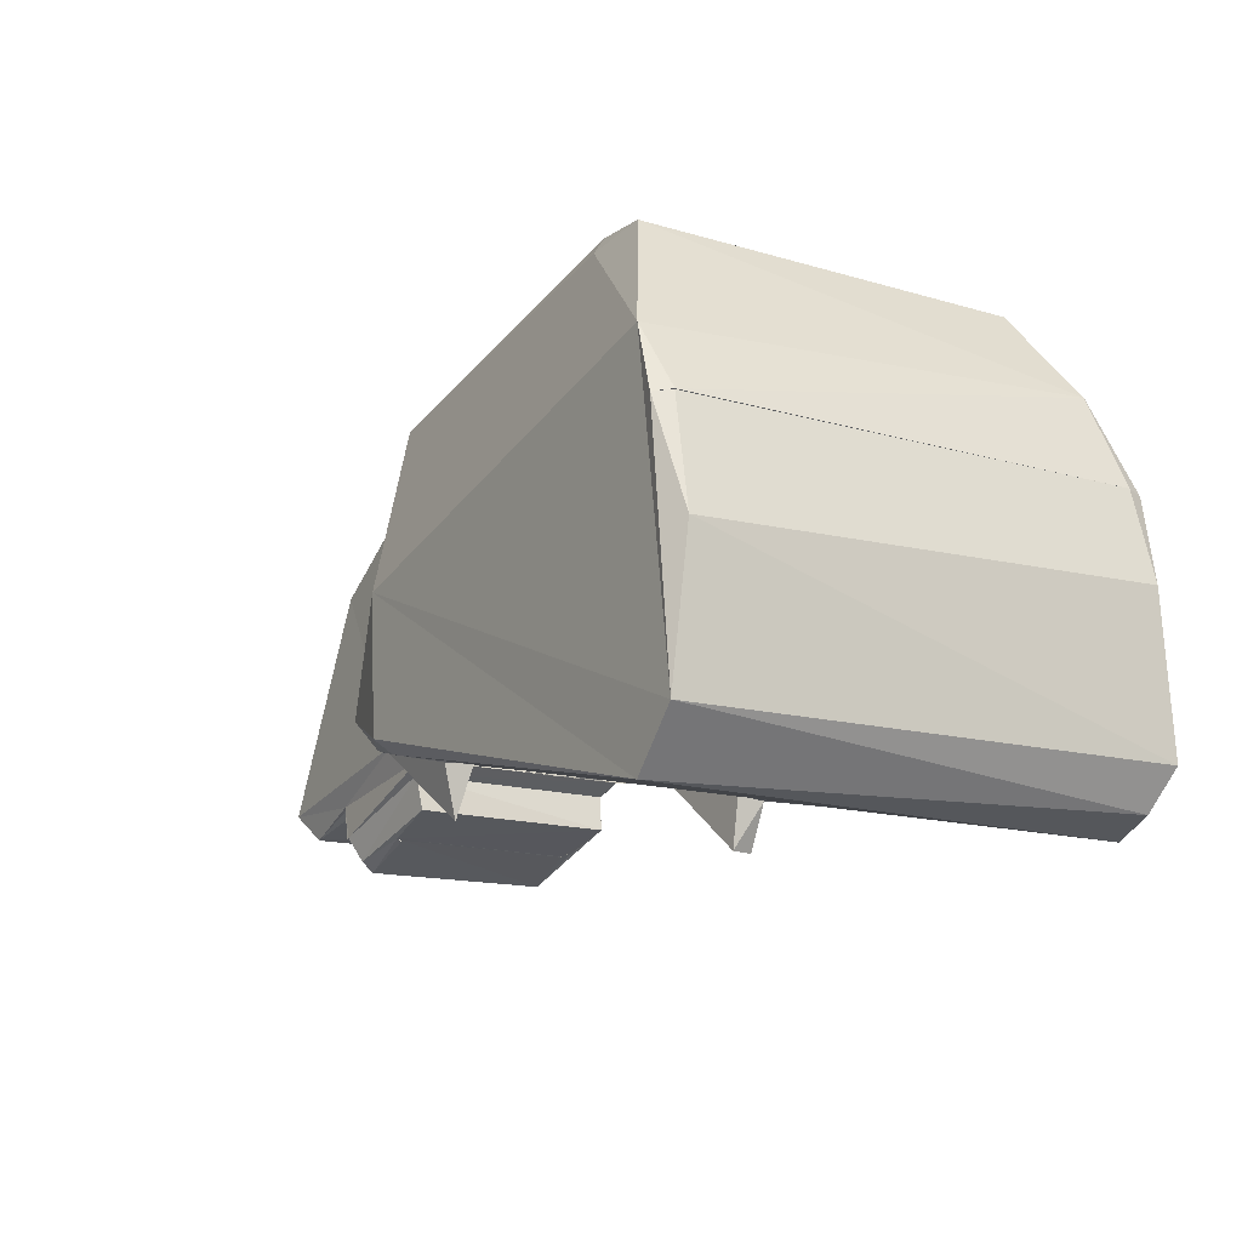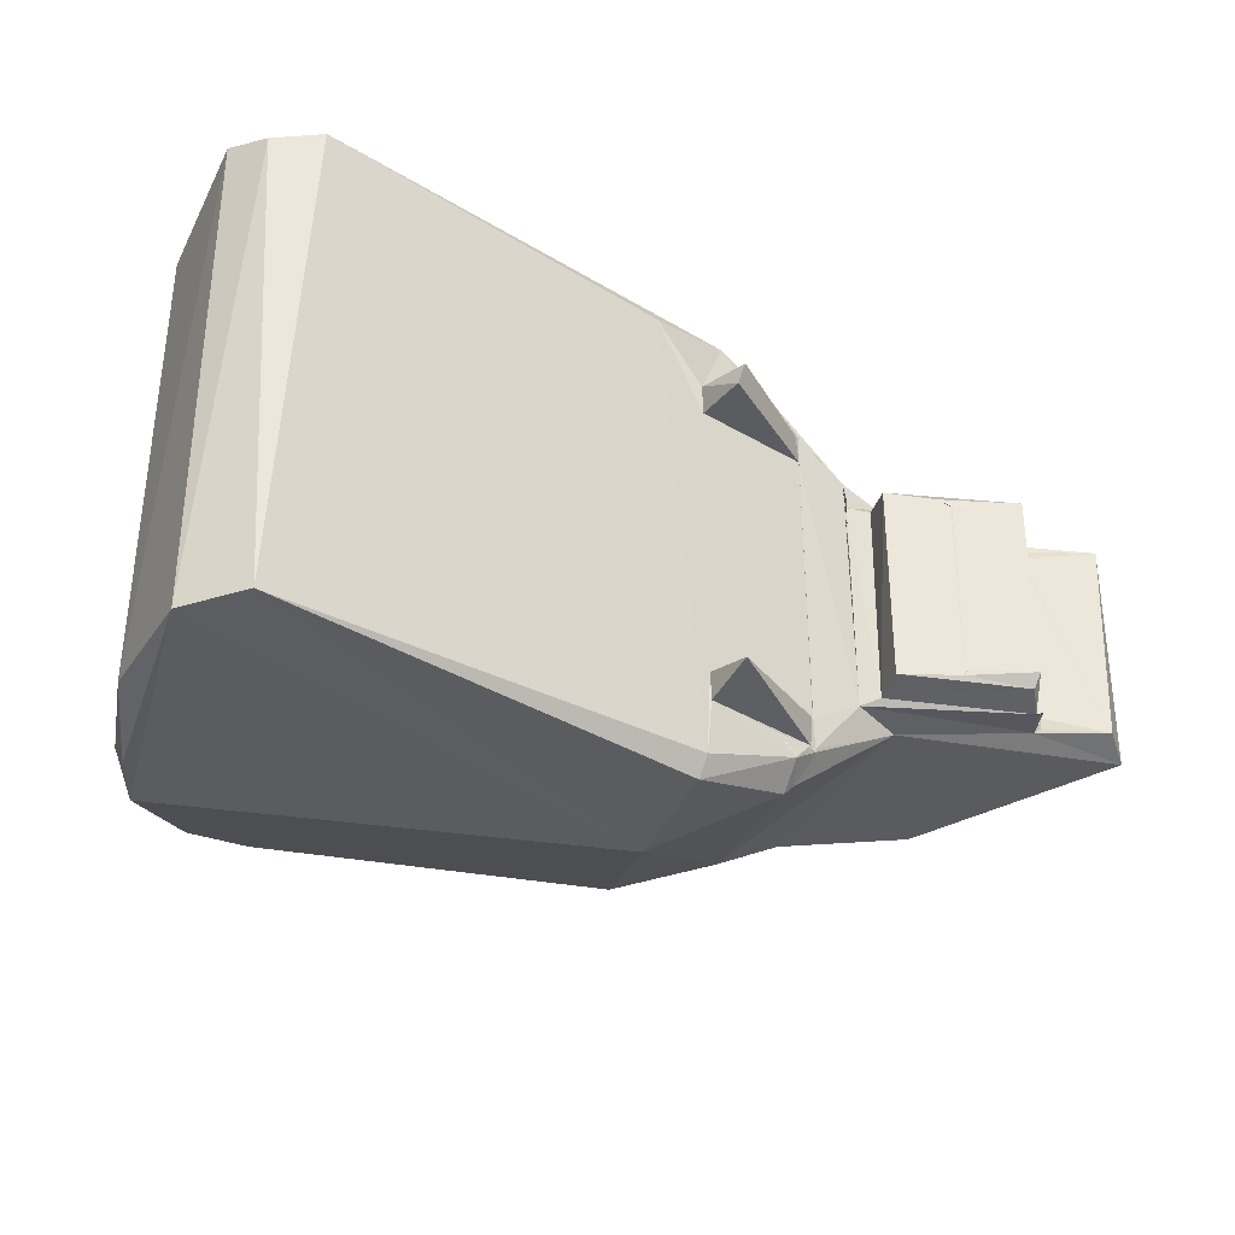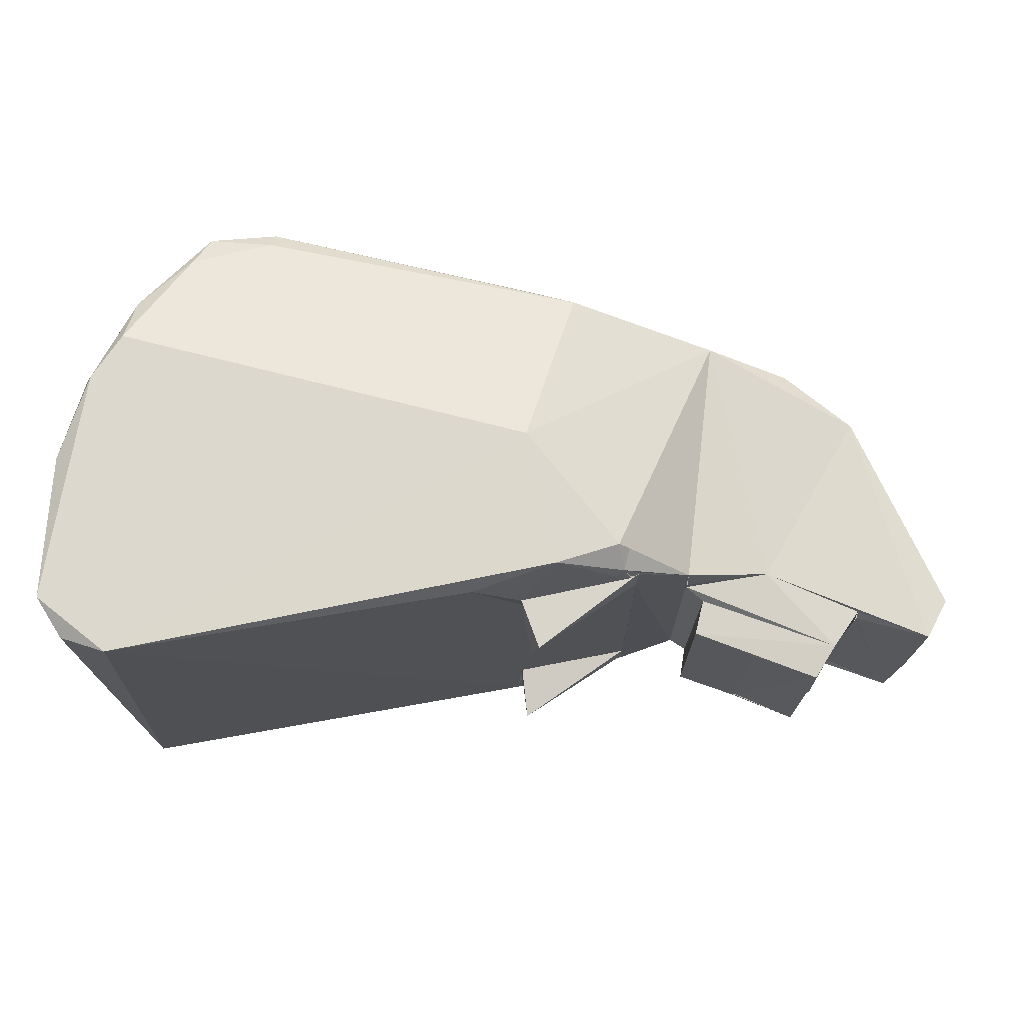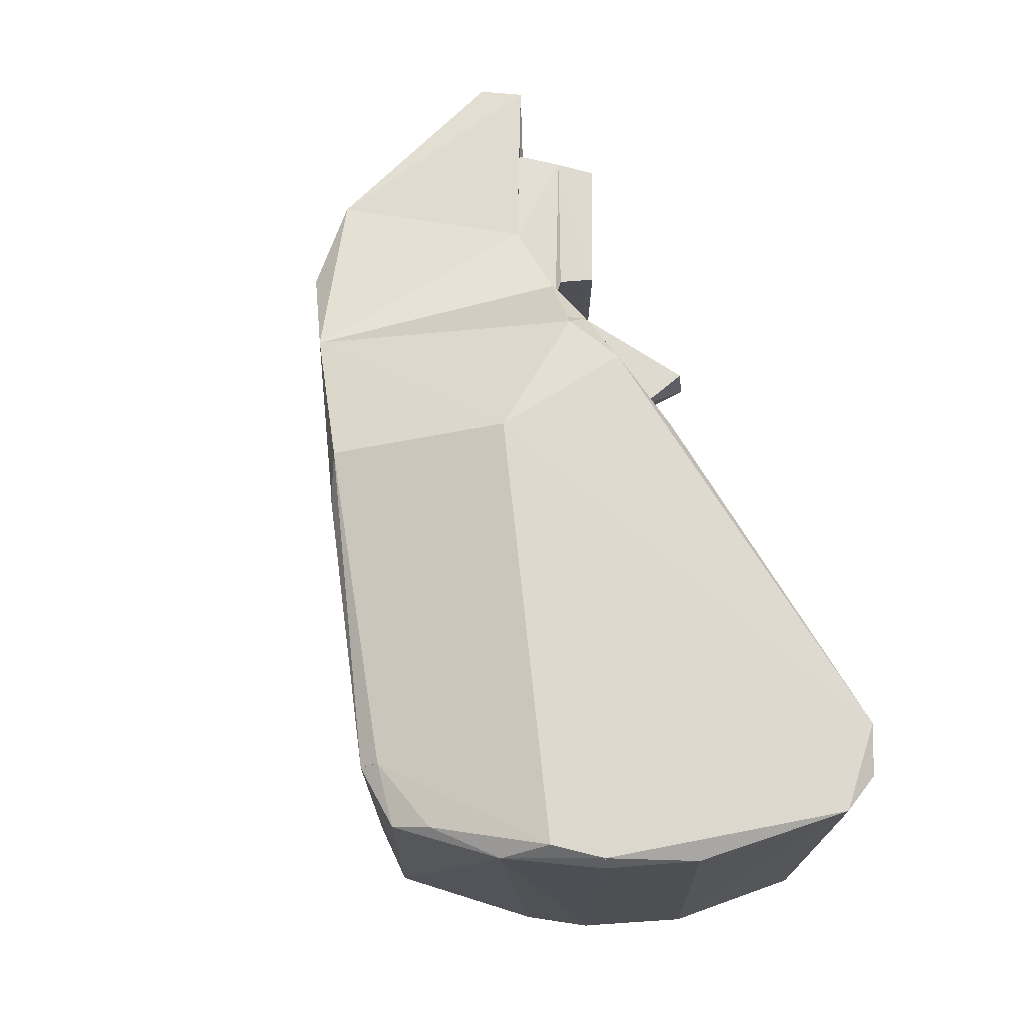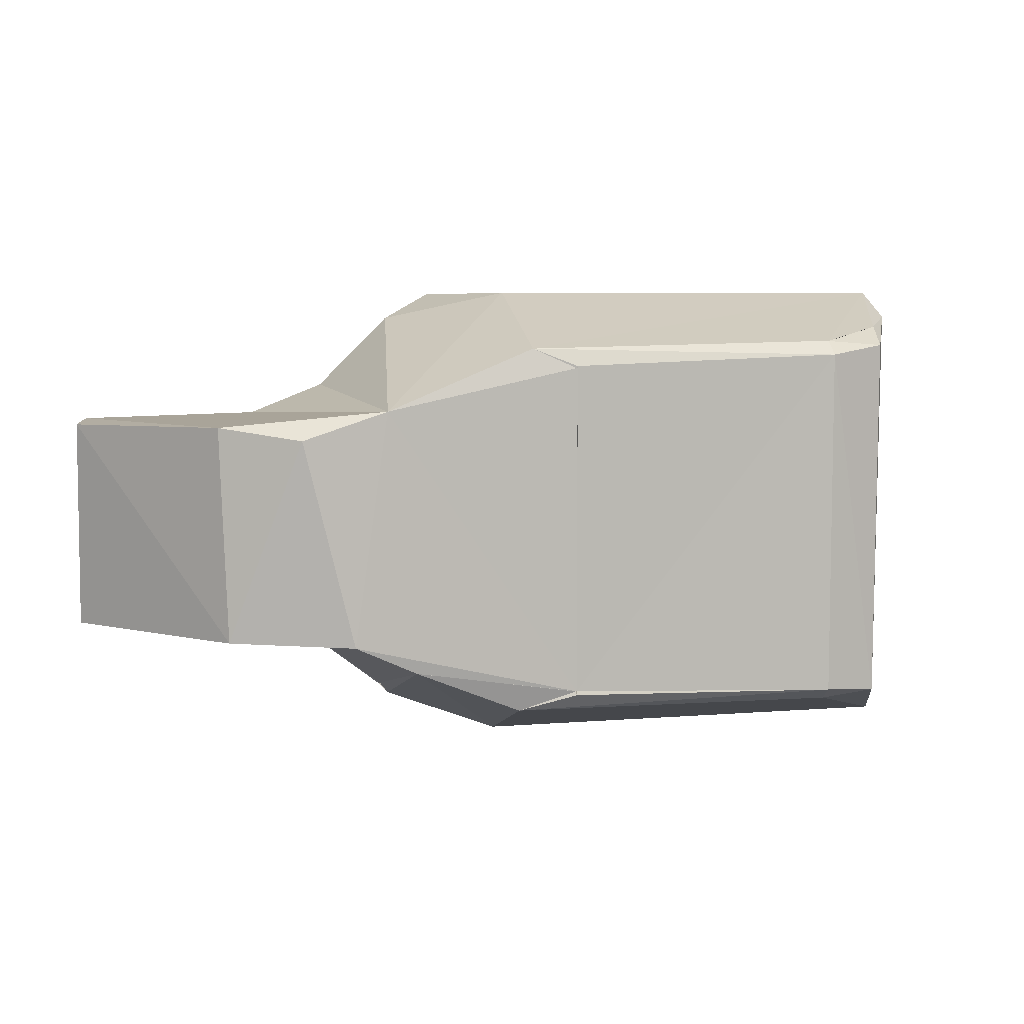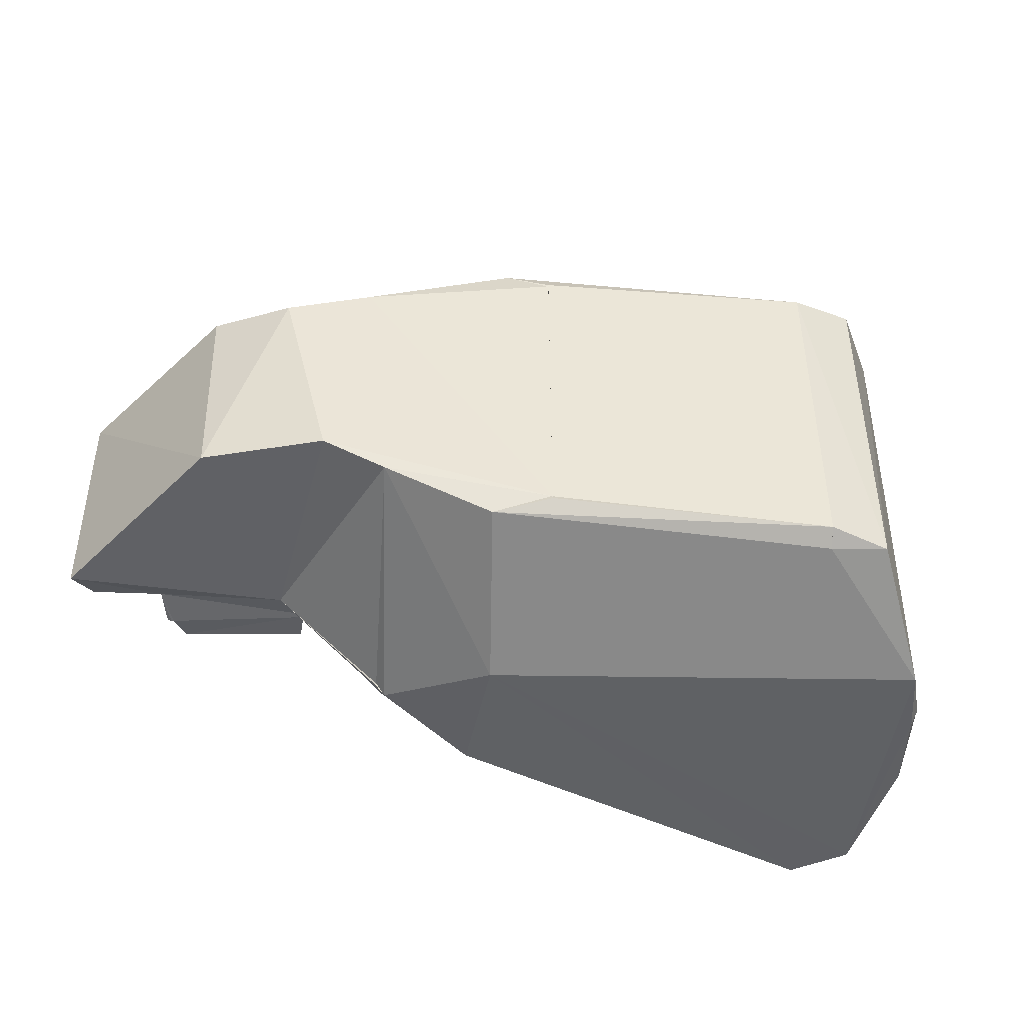
<metadata>
{"format":"obj","ext":"obj","renderer":"f3d","projection":"perspective","resolution":1024,"background":"white","views":[{"elev":-14.8,"azim":-121.8,"up":"+Y"},{"elev":-34.3,"azim":-24.8,"up":"+Z"},{"elev":71.9,"azim":2.8,"up":"+Z"},{"elev":71.5,"azim":-107.6,"up":"+Z"},{"elev":6.5,"azim":155.3,"up":"+Z"},{"elev":-45.4,"azim":163.6,"up":"+Z"}]}
</metadata>
<code>
g IVCON
v 0.0643 0.005995 -0.01252
v 0.06615 0.004714 -0.0118
v 0.0643 0.005998 0.01251
v 0.045 0.001542 0.0192
v 0.05556 0.004407 0.02111
v 0.04871 0.003853 0.02726
v 0.06435 0.00602 0.004507
v 0.06441 0.006166 0.01039
v 0.06433 0.006437 0.01598
v 0.07951 -0.002924 -0.01159
v 0.06565 0.000857 -0.01127
v 0.06646 0.03567 0.01424
v 0.07383 0.007965 0.0128
v 0.08382 0.02733 0.01238
v -0.000321 -0.008701 0.02718
v 0.0447 0.01893 0.0275
v -0.002294 0.02856 0.02746
v 0.05743 0.004678 0.01971
v 0.05537 0.004367 0.02089
v 0.05822 0.005052 0.01601
v 0.05794 0.005004 0.01945
v 0.04728 -0.003876 0.01901
v 0.05844 0.005184 -0.01954
v 0.05824 0.004997 -0.01601
v 0.05818 0.005079 -0.01599
v 0.04564 0.01811 -0.02752
v -0.002829 -0.008756 -0.02703
v -0.008275 -0.003271 -0.02728
v 0.09178 0.001263 -0.01132
v 0.09484 0.004348 -0.01269
v 0.09295 0.001416 0.01218
v 0.05735 0.004799 -0.01958
v 0.0586 0.005316 -0.01975
v 0.05775 0.004913 -0.01942
v 0.05694 0.007493 -0.02281
v 0.06968 0.008371 -0.01323
v 0.05705 0.007358 -0.02291
v 0.05853 0.005382 0.01969
v 0.05838 0.005242 0.01953
v 0.05732 0.004891 -0.01988
v 0.08381 0.003849 -0.01189
v 0.07238 -0.001276 -0.01089
v 0.07967 -0.004053 -0.01015
v 0.04467 0.03996 -0.01894
v 0.04467 0.03996 0.01894
v 0.04528 0.001893 -0.016
v 0.04528 0.001893 0.016
v 0.03943 0.000481 0.02552
v 0.082 -0.00016 0.01188
v 0.08468 0.003702 0.009475
v 0.08478 0.003736 0.01046
v 0.06437 0.00616 0.002407
v 0.06431 0.006042 -0.001161
v 0.06439 0.006076 -0.006217
v 0.004066 0.04021 0.02335
v 0.0128 0.04358 0.02177
v 0.005655 0.04403 0.02123
v 0.05698 0.007496 0.02286
v 0.05579 0.007307 0.02429
v 0.06566 0.000708 0.01134
v 0.07599 0.03376 0.01106
v 0.07037 0.03522 -0.01268
v 0.06437 0.006058 0.000416
v 0.04948 0.03812 0.02119
v 0.07991 -0.003918 0.01123
v 0.07135 -0.00096 0.01109
v 0.06643 0.004627 0.01164
v 0.05658 0.004977 0.02175
v 0.05732 0.004891 0.01988
v 0.05735 0.004809 0.01957
v 0.04528 0.001729 -0.01928
v 0.04473 0.001762 -0.02531
v 0.05591 0.004505 -0.02146
v 0.05823 0.005064 0.01538
v 0.0572 0.004639 -0.0199
v 0.05357 0.003901 -0.01962
v 0.05539 0.004369 -0.02089
v -0.005412 0.02343 0.02736
v -0.008445 -0.002876 0.02713
v 0.05819 0.005048 0.016
v 0.0558 0.007245 -0.0242
v 0.0633 0.03623 -0.01598
v -0.006211 0.02373 -0.02535
v -0.002664 0.03056 -0.0268
v -0.005312 0.0234 -0.02724
v 0.05701 0.007378 0.02286
v 0.0462 -0.003933 -0.01746
v -0.001647 0.03391 0.02445
v 0.04478 0.03994 -0.01894
v -0.008937 0.01208 -0.02586
v 0.04472 0.001816 -0.0254
v 0.04466 0.04011 -0.01936
v 0.05105 0.03773 -0.0211
v 0.06437 0.006047 0.002087
v 0.006323 0.04466 -0.02107
v 0.01331 0.0456 -0.02035
v 0.0128 0.04358 -0.02177
v 0.08473 0.003603 -0.009984
v 0.08472 0.00391 -0.01114
v 0.01282 0.04358 -0.02177
v 0.08227 -0.000253 -0.01213
v 0.08151 -2e-05 -0.01241
v 0.04478 0.03994 0.01894
v 0.01282 0.04359 0.02181
v 0.09512 0.005979 0.01177
v 0.08316 0.02828 -0.01225
v 0.04442 0.003015 -0.0276
v 0.01319 0.0455 0.02022
v 0.06441 0.006195 -0.007815
v -0.00616 0.02369 0.02535
v -0.006149 0.02369 -0.02535
v -0.008536 0.01383 0.02586
v -0.005581 -0.007072 0.02589
v 0.08474 0.004203 0.01169
v 0.08179 -0.000104 -0.01243
v 0.0727 -0.00149 0.01018
v 0.07263 -0.00135 -0.01018
v -0.006144 0.0237 0.02535
v 0.05823 0.005058 -0.01538
v 0.04634 -0.003948 0.01601
v 0.04467 0.04 0.01918
v 0.0727 -0.001488 -0.01018
v 0.06444 0.006028 0.01345
v 0.07261 -0.001431 0.01018
v 0.08474 0.003878 -0.01103
f 1 2 3
f 4 5 6
f 7 8 9
f 10 11 2
f 12 13 14
f 15 16 17
f 4 18 19
f 20 21 22
f 23 24 25
f 26 27 28
f 29 30 31
f 32 33 34
f 35 36 37
f 9 38 39
f 40 33 32
f 29 41 30
f 42 10 43
f 44 45 12
f 46 47 48
f 3 49 13
f 50 29 51
f 52 9 53
f 3 9 8
f 54 53 9
f 55 56 57
f 58 9 59
f 51 29 31
f 42 60 11
f 61 62 12
f 54 1 63
f 16 12 64
f 65 60 66
f 67 49 3
f 68 69 38
f 71 72 73
f 68 59 6
f 23 1 24
f 47 46 74
f 75 76 77
f 78 79 17
f 35 81 82
f 83 84 85
f 68 9 86
f 48 72 46
f 71 34 87
f 61 12 14
f 88 17 55
f 44 82 89
f 90 85 28
f 73 72 91
f 2 60 67
f 36 33 37
f 92 89 93
f 1 7 94
f 12 62 44
f 95 96 97
f 34 76 75
f 25 46 87
f 28 85 84
f 15 27 72
f 41 1 36
f 98 99 29
f 100 93 84
f 93 26 84
f 49 101 41
f 43 102 65
f 68 86 59
f 103 64 12
f 4 48 47
f 1 74 24
f 1 9 74
f 104 17 64
f 59 9 12
f 102 43 10
f 105 30 106
f 36 1 23
f 107 72 27
f 57 56 108
f 81 73 107
f 88 84 83
f 109 9 1
f 109 54 9
f 9 52 7
f 110 83 111
f 112 90 79
f 27 15 113
f 74 80 47
f 39 20 9
f 50 114 41
f 102 2 1
f 33 75 73
f 102 1 41
f 115 102 41
f 30 36 106
f 36 62 106
f 12 16 59
f 63 1 94
f 6 48 4
f 71 46 72
f 44 62 82
f 11 10 42
f 100 84 97
f 89 82 93
f 65 116 117
f 9 13 12
f 84 26 28
f 41 98 50
f 88 118 78
f 101 49 102
f 6 16 15
f 26 82 81
f 1 3 7
f 65 49 60
f 78 17 88
f 74 46 119
f 74 9 20
f 119 24 74
f 96 93 100
f 73 37 33
f 55 57 88
f 81 37 73
f 22 120 20
f 87 34 25
f 4 120 22
f 57 95 88
f 88 95 84
f 96 44 92
f 33 40 75
f 69 68 18
f 47 120 4
f 16 6 59
f 34 71 76
f 121 44 108
f 96 108 44
f 105 106 14
f 2 102 10
f 68 38 9
f 103 121 64
f 55 17 104
f 16 64 17
f 36 23 33
f 34 23 25
f 39 21 20
f 26 81 107
f 64 108 104
f 20 120 47
f 42 43 122
f 92 93 96
f 13 49 114
f 26 93 82
f 13 9 123
f 78 112 79
f 45 44 121
f 96 95 108
f 36 82 62
f 49 41 114
f 97 84 95
f 28 27 113
f 79 28 113
f 14 31 105
f 50 98 29
f 110 118 83
f 61 14 106
f 62 61 106
f 73 91 107
f 110 90 112
f 79 90 28
f 88 83 118
f 95 57 108
f 110 111 90
f 65 66 116
f 79 15 17
f 73 75 77
f 68 19 18
f 2 11 60
f 15 79 113
f 124 42 116
f 105 31 30
f 116 42 117
f 124 60 42
f 36 30 41
f 115 41 101
f 49 65 102
f 60 49 67
f 5 68 6
f 123 3 13
f 69 21 38
f 58 86 9
f 4 22 21
f 14 13 31
f 18 4 21
f 2 67 3
f 43 65 117
f 108 64 121
f 78 110 112
f 5 4 19
f 90 111 85
f 13 114 31
f 76 71 73
f 45 103 12
f 71 87 46
f 72 48 15
f 27 26 107
f 66 60 124
f 51 31 114
f 41 29 99
f 36 35 82
f 46 25 119
f 41 125 98
f 6 15 48

</code>
